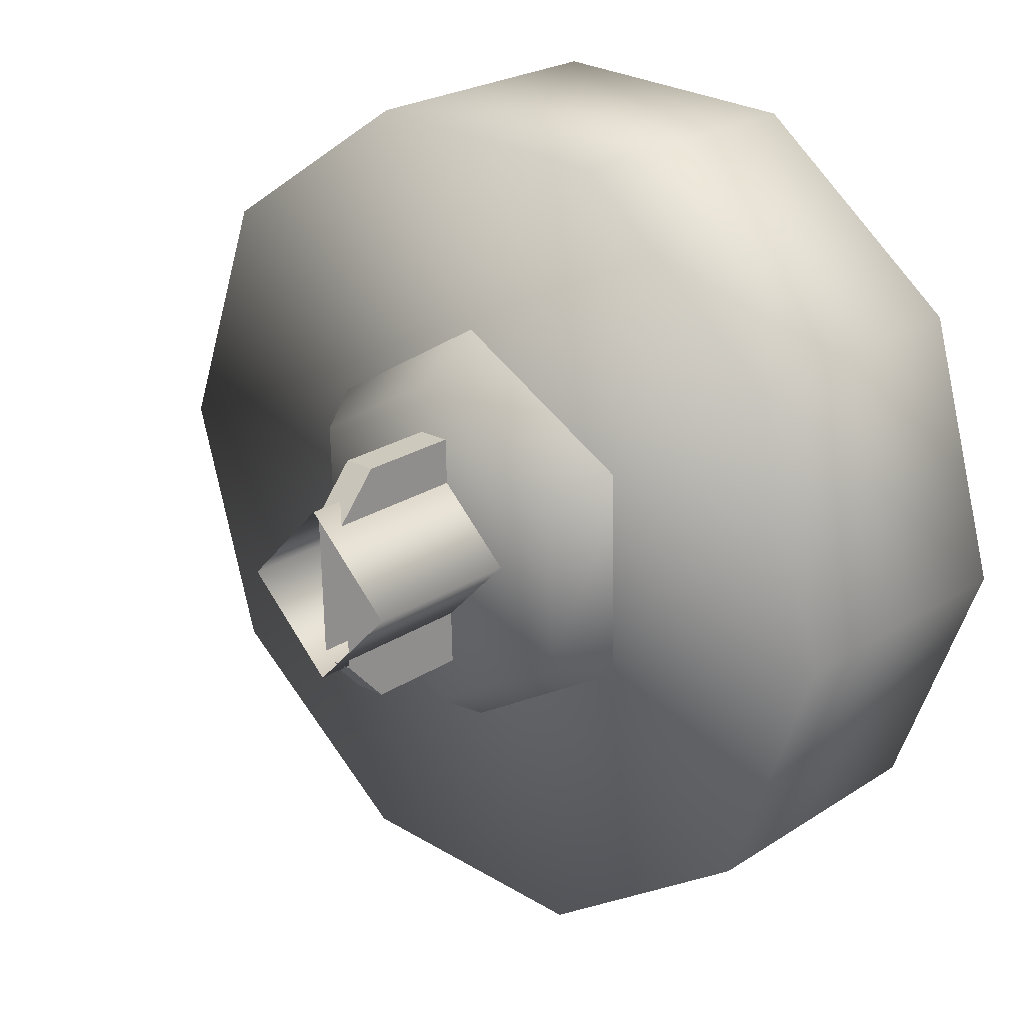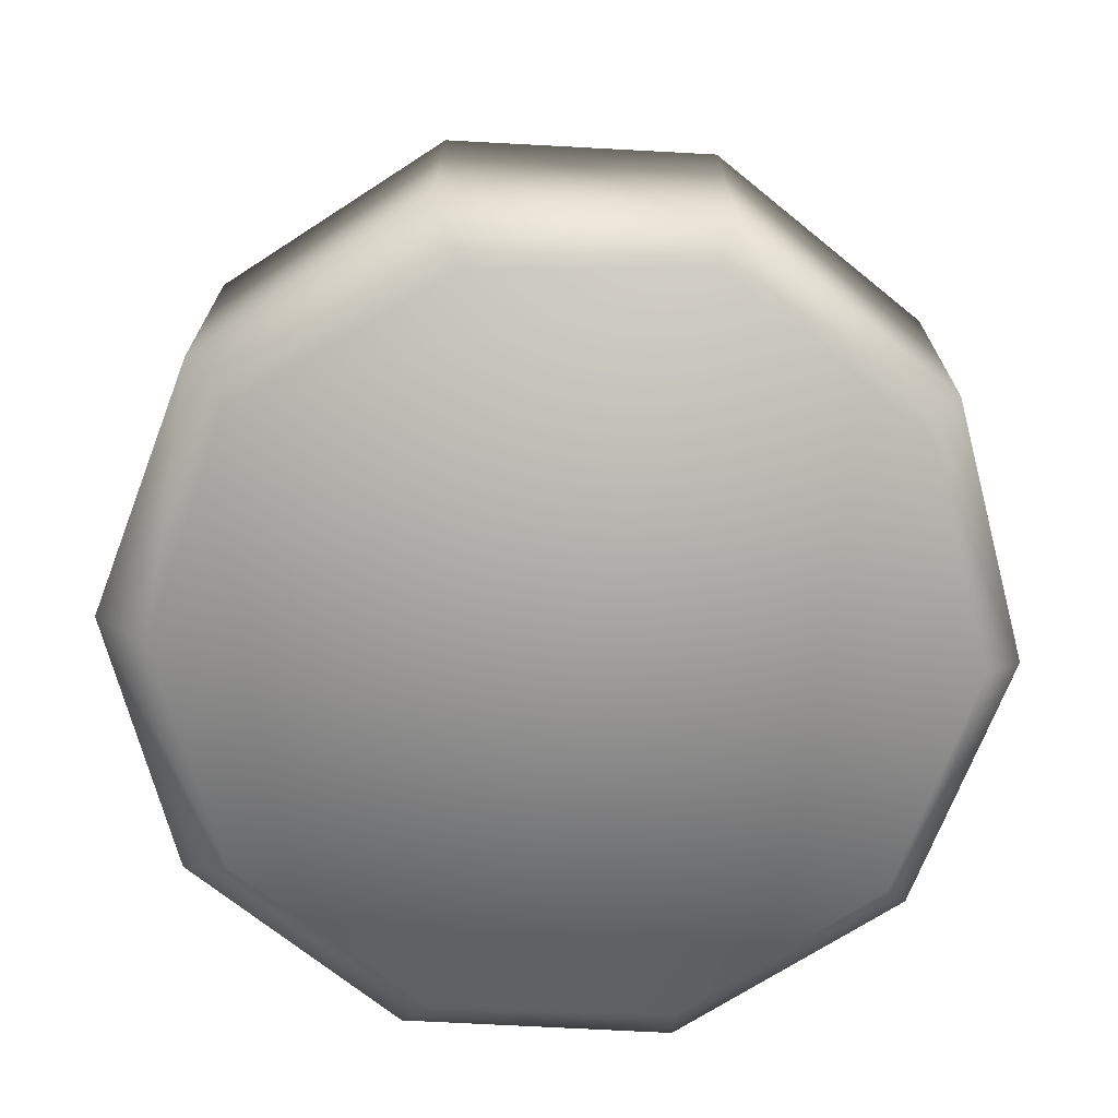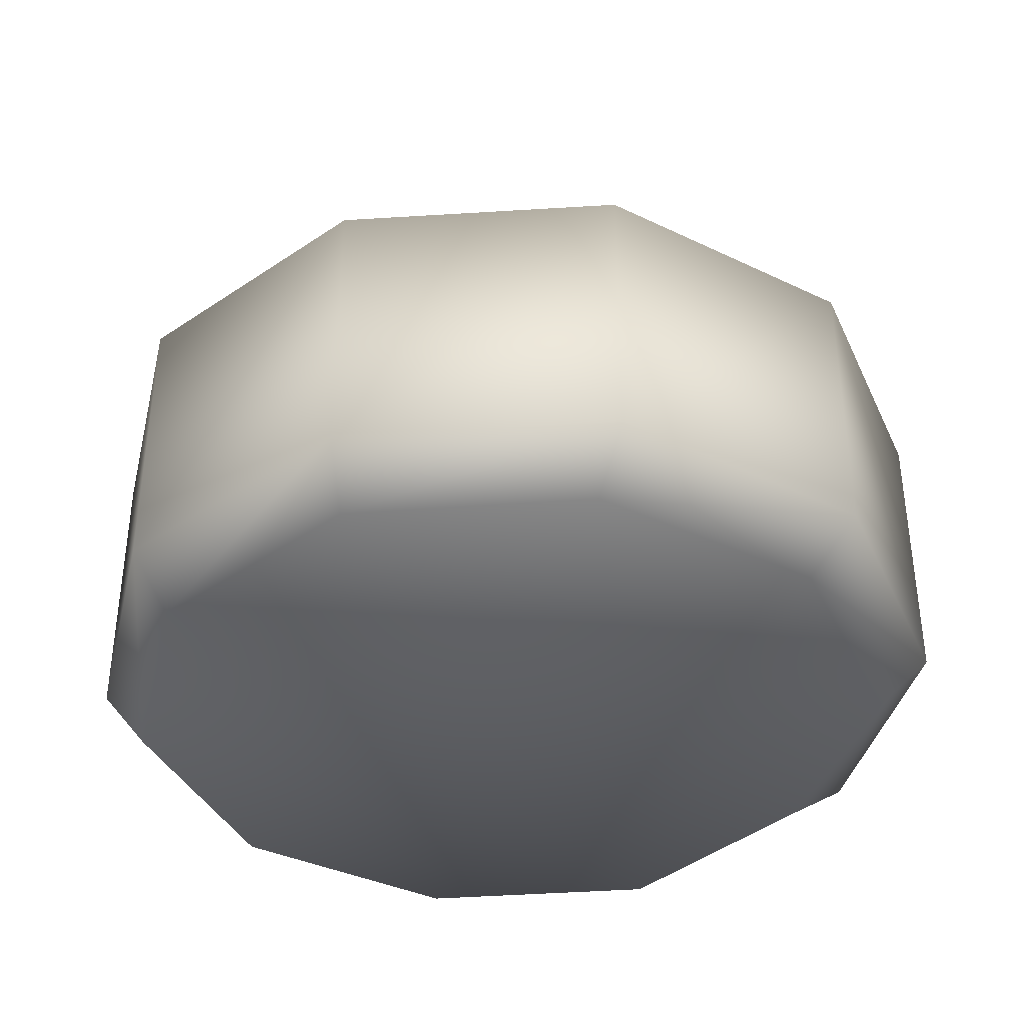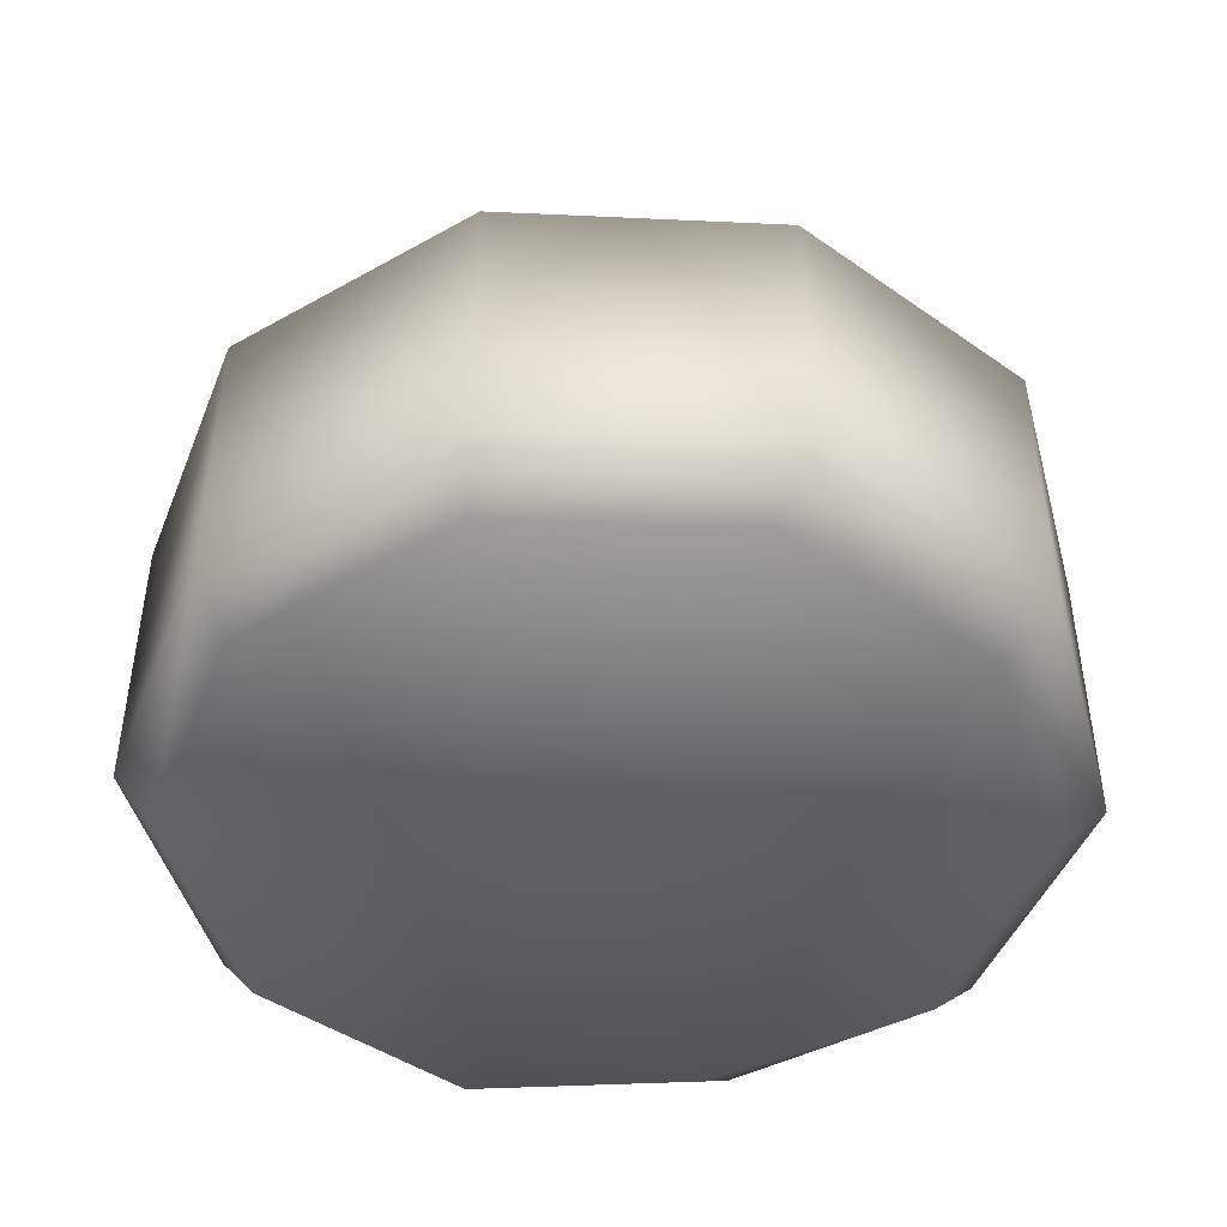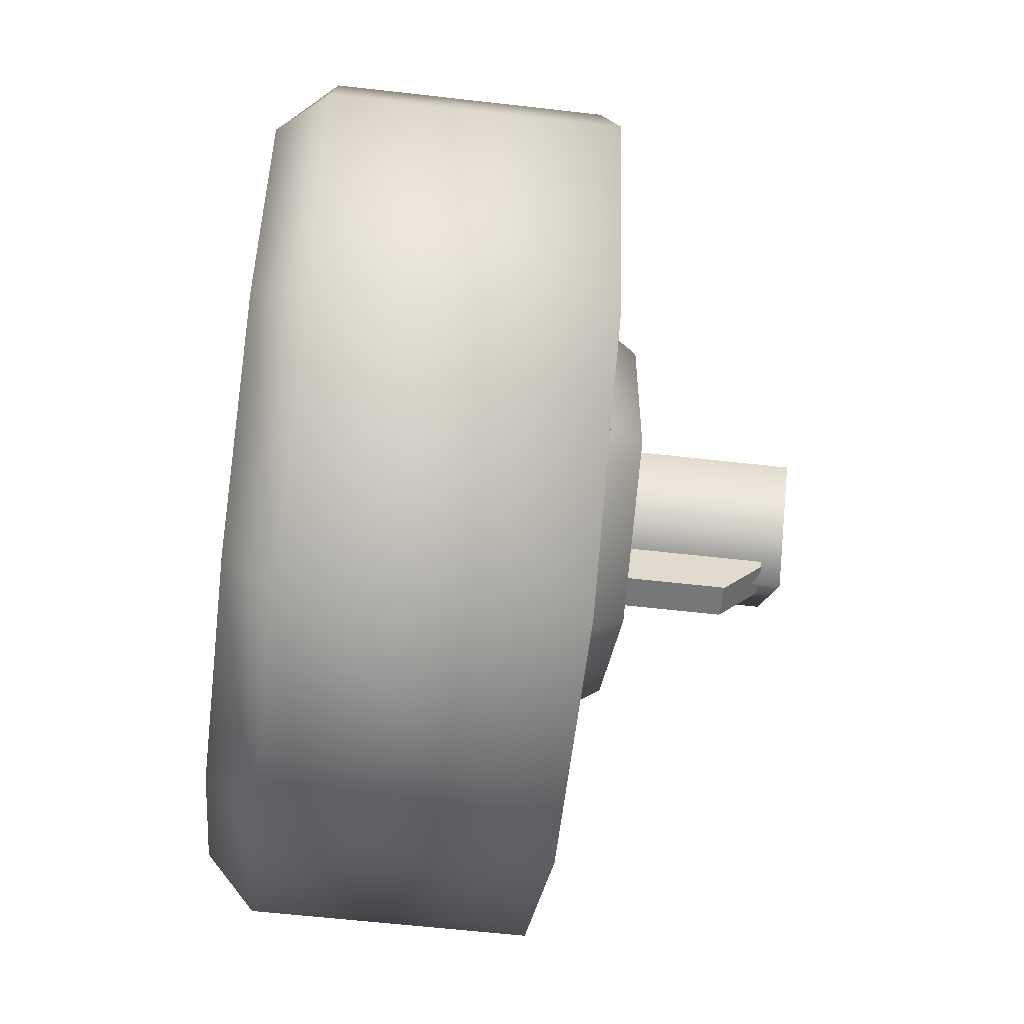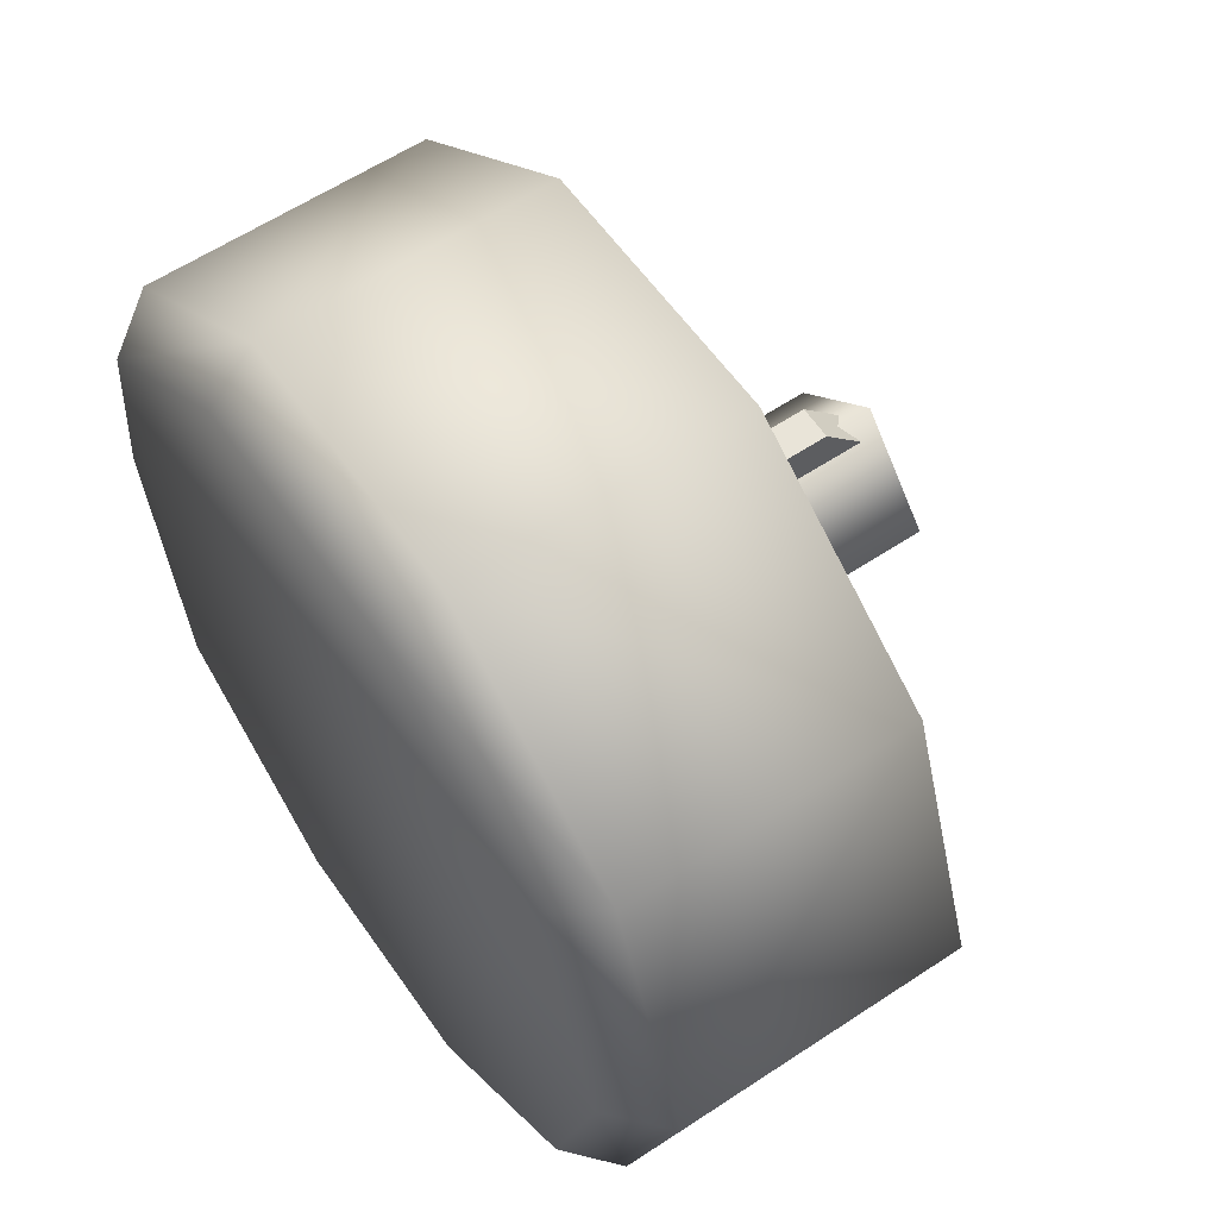
<metadata>
{"format":"obj","ext":"obj","renderer":"f3d","projection":"perspective","resolution":1024,"background":"white","views":[{"elev":23.9,"azim":43.0,"up":"+Y"},{"elev":-70.5,"azim":103.0,"up":"+Z"},{"elev":-38.1,"azim":-33.4,"up":"+Z"},{"elev":-45.6,"azim":-77.0,"up":"+Z"},{"elev":-58.5,"azim":-96.8,"up":"+Y"},{"elev":59.8,"azim":-124.2,"up":"+Y"}]}
</metadata>
<code>
g wheel_low_Cylinder.002
v -0.6687 0.6801 -1.581
v -0.802 1.144 -1.581
v -0.6374 1.597 -1.581
v -0.2377 1.867 -1.581
v 0.2443 1.851 -1.581
v 0.6246 1.554 -1.581
v 0.758 1.09 -1.581
v 0.1937 0.367 -1.581
v -0.6047 0.7512 -2.173
v -0.6687 0.6801 -2.084
v -0.7171 1.166 -2.173
v -0.802 1.144 -2.084
v -0.5643 1.568 -2.173
v -0.6374 1.597 -2.084
v -0.2045 1.803 -2.173
v -0.2377 1.867 -2.084
v 0.2248 1.782 -2.173
v 0.2443 1.851 -2.084
v 0.5596 1.512 -2.173
v 0.6246 1.554 -2.084
v 0.758 1.09 -2.084
v 0.1594 0.4605 -2.173
v 0.1937 0.367 -2.084
v -0.2883 0.3835 -1.581
v -0.2883 0.3835 -2.084
v -0.2698 0.4817 -2.173
v 0.5934 0.6371 -1.581
v 0.5934 0.6371 -2.084
v 0.5192 0.6956 -2.173
v 0.6499 1.113 -2.159
v -0.01116 0.7087 -1.615
v -0.01355 0.7987 -1.478
v -0.3702 0.9035 -1.615
v 0.337 0.9223 -1.615
v 0.2579 0.9652 -1.478
v 0.3262 1.331 -1.615
v 0.2495 1.284 -1.478
v -0.03286 1.525 -1.615
v -0.03047 1.435 -1.478
v -0.381 1.312 -1.615
v -0.302 1.269 -1.478
v -0.2935 0.9505 -1.478
v -0.0576 1.329 -1.565
v -0.0576 1.329 -1.295
v -0.04596 0.8905 -1.565
v 0.002287 1.33 -1.565
v 0.002287 1.33 -1.295
v 0.01393 0.8921 -1.565
v 0.01393 0.8921 -1.295
v 0.01178 0.973 -1.22
v -0.04596 0.8905 -1.295
v -0.04811 0.9714 -1.22
v -0.05545 1.248 -1.22
v 0.004436 1.25 -1.22
v -0.01778 0.9579 -1.552
v -0.01778 0.9579 -1.183
v -0.1811 1.113 -1.552
v 0.1371 1.121 -1.552
v 0.1371 1.121 -1.183
v -0.02624 1.276 -1.552
v -0.02624 1.276 -1.183
v -0.1811 1.113 -1.183
g wheel_low_textures
f 3 4 16 14
f 18 5 6 20
f 28 27 8 23
f 6 7 21 20
f 1 2 12 10
f 4 5 18 16
f 12 2 3 14
f 10 12 11 9
f 12 14 13 11
f 14 16 15 13
f 16 18 17 15
f 18 20 19 17
f 19 30 29 22 26 9 11 13 15 17
f 28 23 22 29
f 25 10 9 26
f 24 1 10 25
f 8 24 25 23
f 23 25 26 22
f 21 7 27 28
f 3 2 1 24 8 27 7 6 5 4
f 21 28 29 30
f 20 21 30 19
f 34 35 32 31
f 31 32 42 33
f 36 37 35 34
f 38 39 37 36
f 40 41 39 38
f 33 42 41 40
f 42 32 35 37 39 41
f 47 46 43 44
f 45 51 52 53 44 43
f 49 48 46 47 54 50
f 51 45 48 49
f 49 50 52 51
f 44 53 54 47
f 58 59 56 55
f 55 56 62 57
f 60 61 59 58
f 57 62 61 60

</code>
